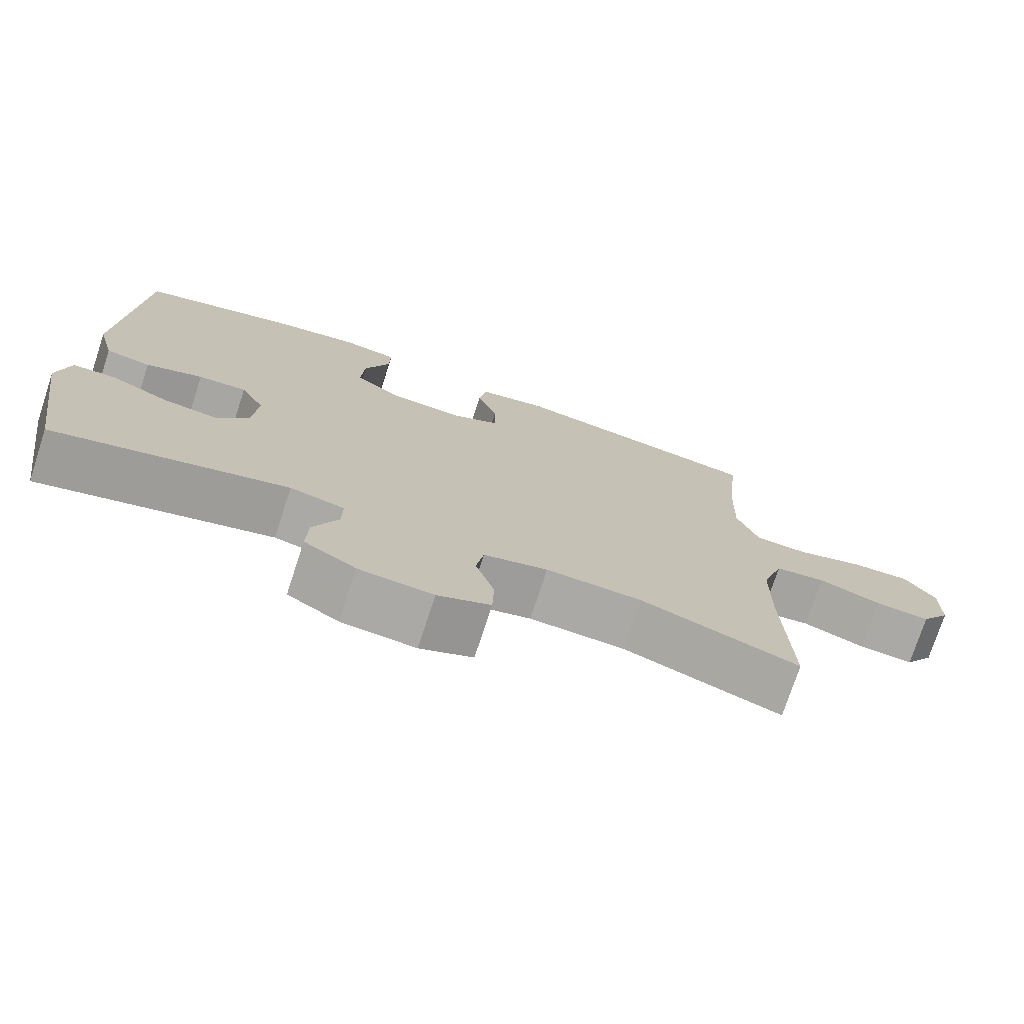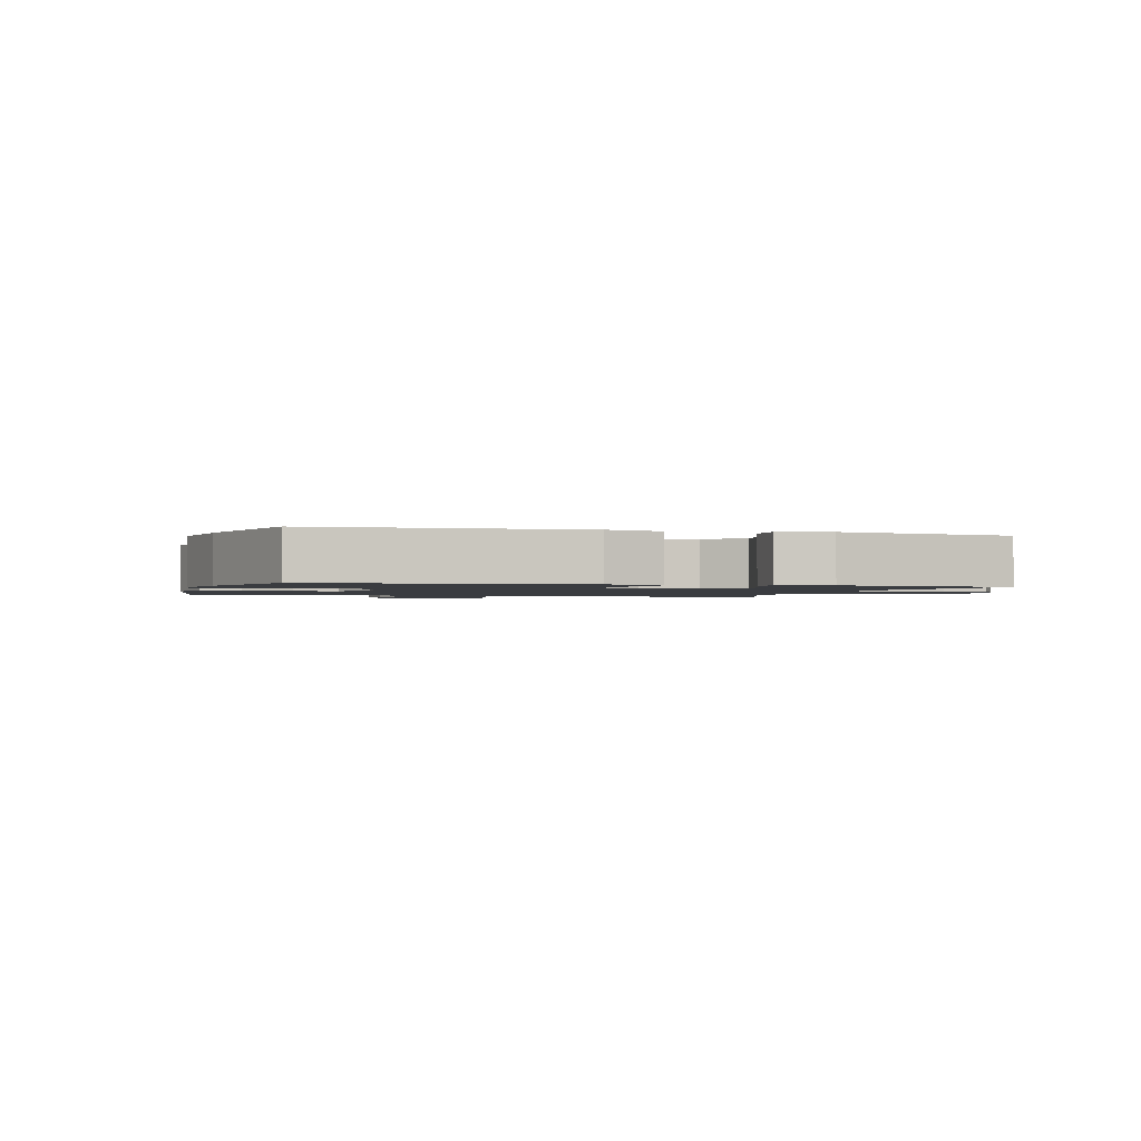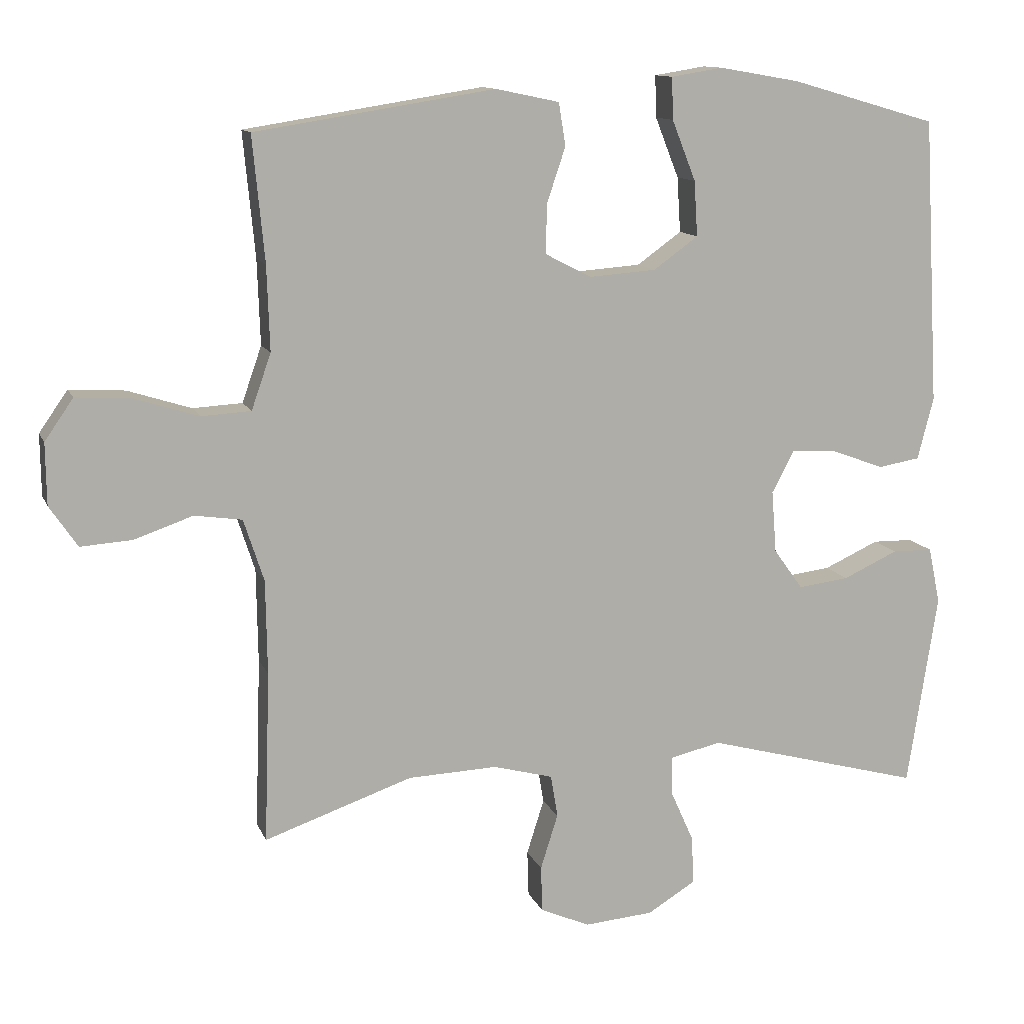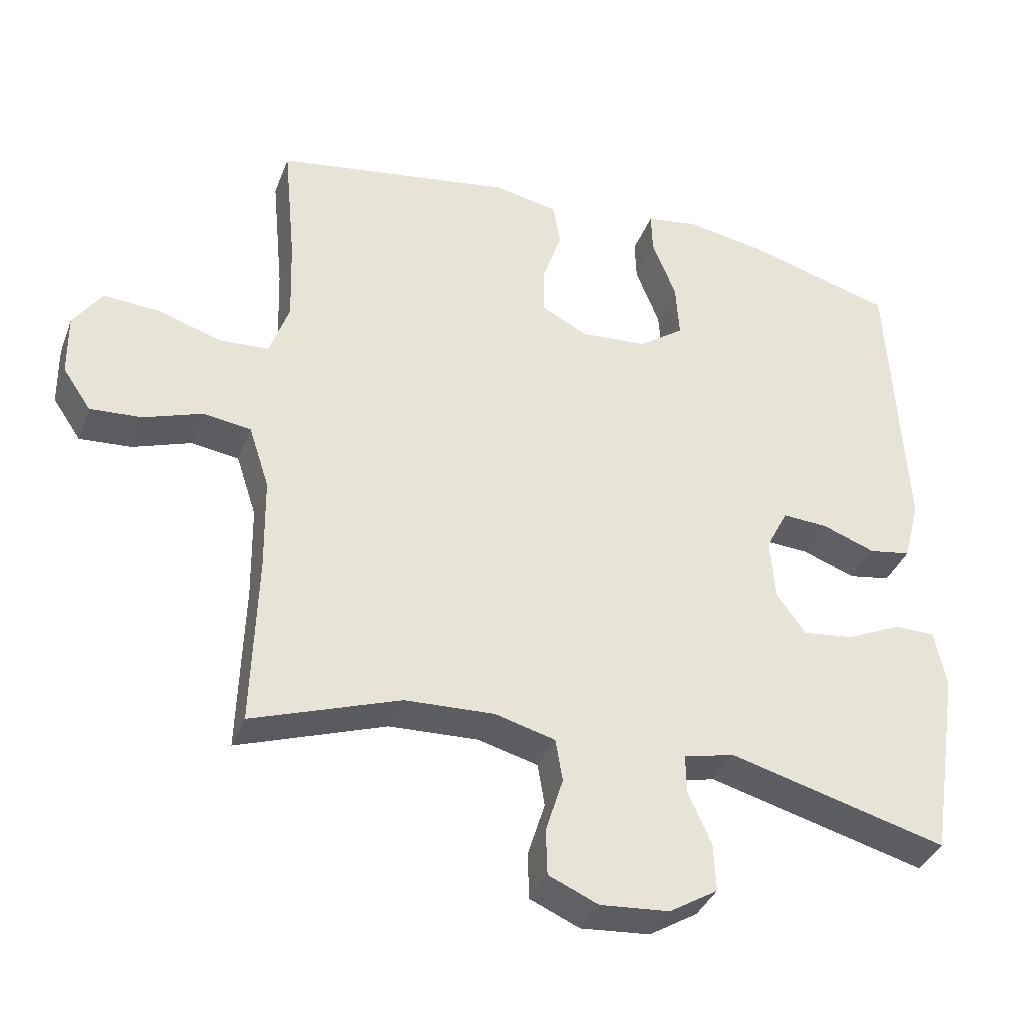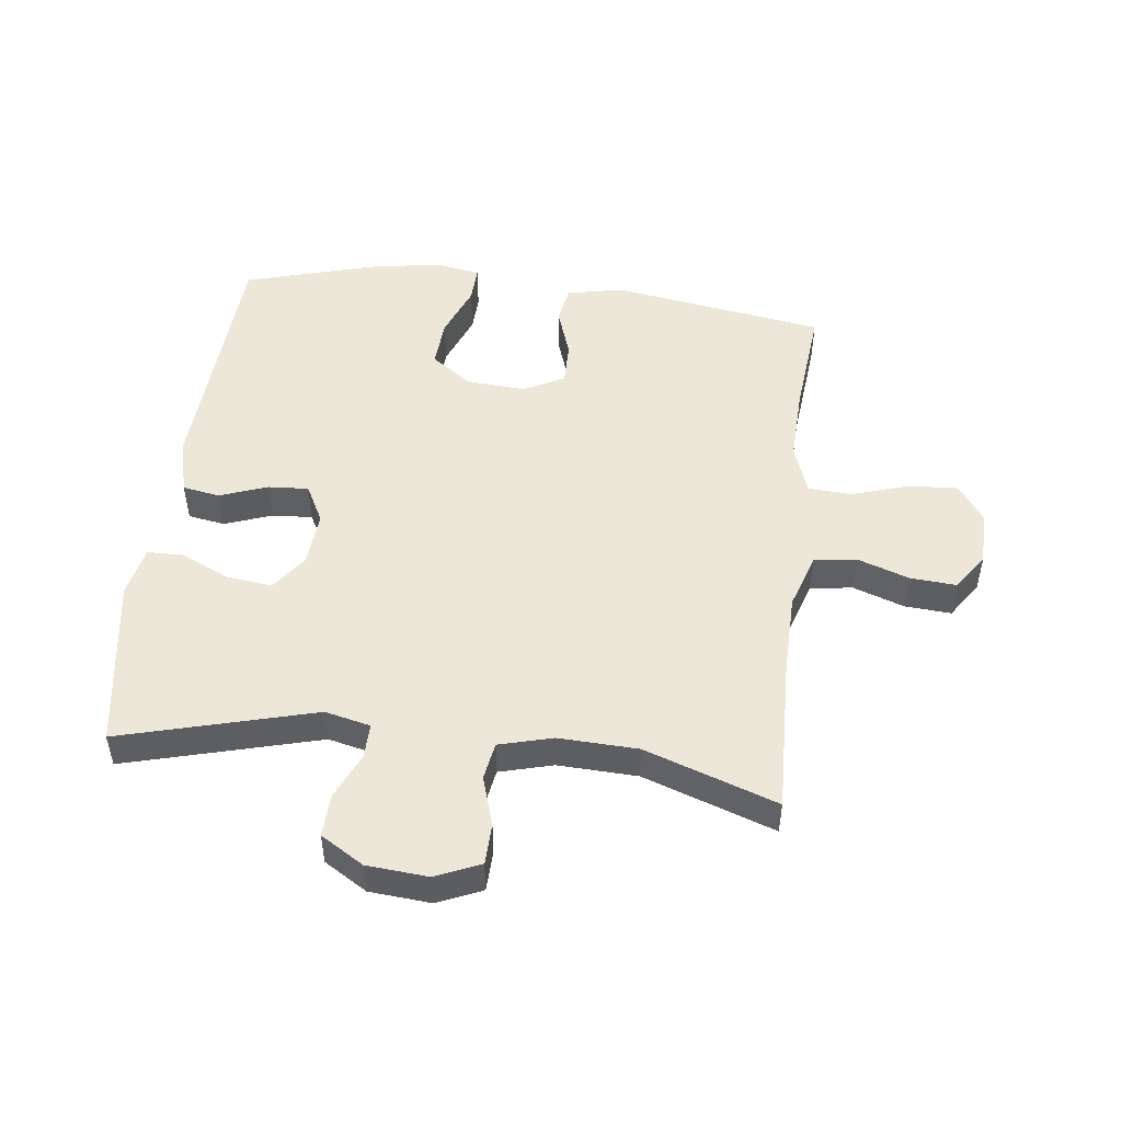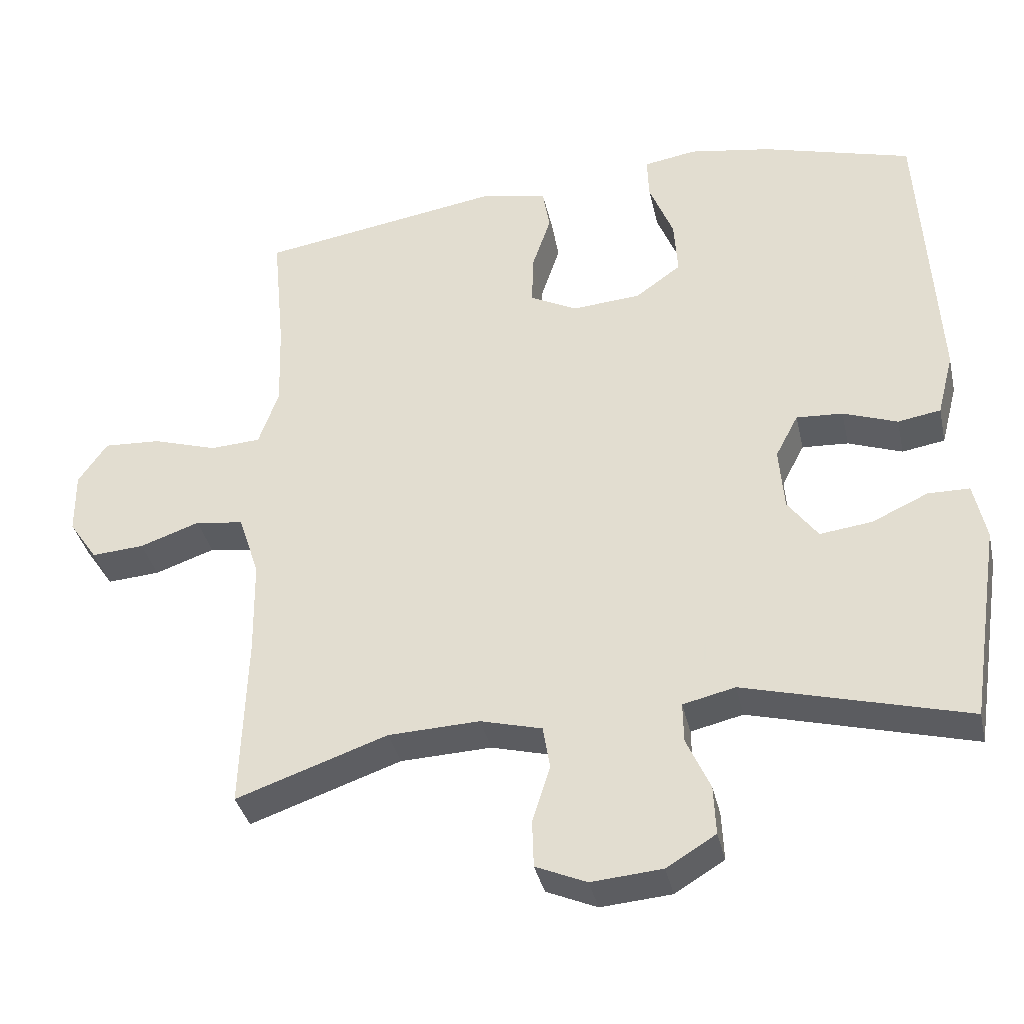
<metadata>
{"format":"obj","ext":"obj","renderer":"f3d","projection":"perspective","resolution":1024,"background":"white","views":[{"elev":-75.0,"azim":161.9,"up":"+Z"},{"elev":-1.5,"azim":74.0,"up":"+Y"},{"elev":11.9,"azim":-16.5,"up":"+Z"},{"elev":-36.6,"azim":-19.5,"up":"+Z"},{"elev":49.7,"azim":-173.1,"up":"+Y"},{"elev":-36.7,"azim":12.5,"up":"+Z"}]}
</metadata>
<code>
v 0.5 0.07 -0.5
v 0.188 0.07 -0.416
v 0.115 0.07 -0.433
v 0.116 0.07 -0.489
v 0.149 0.07 -0.563
v 0.152 0.07 -0.632
v 0.083 0.07 -0.674
v -0.016 0.07 -0.682
v -0.087 0.07 -0.651
v -0.089 0.07 -0.585
v -0.064 0.07 -0.506
v -0.074 0.07 -0.445
v -0.16 0.07 -0.422
v -0.288 0.07 -0.427
v -0.5 0.07 -0.5
v -0.492 0.07 -0.254
v -0.494 0.07 -0.12
v -0.523 0.07 -0.031
v -0.591 0.07 -0.021
v -0.675 0.07 -0.05
v -0.749 0.07 -0.055
v -0.789 0.07 0.004
v -0.79 0.07 0.092
v -0.749 0.07 0.151
v -0.669 0.07 0.146
v -0.578 0.07 0.117
v -0.507 0.07 0.121
v -0.479 0.07 0.201
v -0.483 0.07 0.322
v -0.5 0.07 0.5
v -0.157 0.07 0.554
v -0.066 0.07 0.535
v -0.056 0.07 0.474
v -0.083 0.07 0.394
v -0.084 0.07 0.324
v -0.018 0.07 0.29
v 0.078 0.07 0.297
v 0.142 0.07 0.343
v 0.137 0.07 0.422
v 0.103 0.07 0.508
v 0.101 0.07 0.568
v 0.175 0.07 0.58
v 0.291 0.07 0.56
v 0.5 0.07 0.5
v 0.523 0.07 0.09
v 0.5 0.07 0.001
v 0.44 0.07 -0.009
v 0.364 0.07 0.019
v 0.299 0.07 0.023
v 0.267 0.07 -0.038
v 0.274 0.07 -0.127
v 0.316 0.07 -0.185
v 0.389 0.07 -0.176
v 0.468 0.07 -0.14
v 0.526 0.07 -0.141
v 0.543 0.07 -0.222
v 0.5 0 -0.5
v 0.188 0 -0.416
v 0.115 0 -0.433
v 0.116 0 -0.489
v 0.149 0 -0.563
v 0.152 0 -0.632
v 0.083 0 -0.674
v -0.016 0 -0.682
v -0.087 0 -0.651
v -0.089 0 -0.585
v -0.064 0 -0.506
v -0.074 0 -0.445
v -0.16 0 -0.422
v -0.288 0 -0.427
v -0.5 0 -0.5
v -0.492 0 -0.254
v -0.494 0 -0.12
v -0.523 0 -0.031
v -0.591 0 -0.021
v -0.675 0 -0.05
v -0.749 0 -0.055
v -0.789 0 0.004
v -0.79 0 0.092
v -0.749 0 0.151
v -0.669 0 0.146
v -0.578 0 0.117
v -0.507 0 0.121
v -0.479 0 0.201
v -0.483 0 0.322
v -0.5 0 0.5
v -0.157 0 0.554
v -0.066 0 0.535
v -0.056 0 0.474
v -0.083 0 0.394
v -0.084 0 0.324
v -0.018 0 0.29
v 0.078 0 0.297
v 0.142 0 0.343
v 0.137 0 0.422
v 0.103 0 0.508
v 0.101 0 0.568
v 0.175 0 0.58
v 0.291 0 0.56
v 0.5 0 0.5
v 0.523 0 0.09
v 0.5 0 0.001
v 0.44 0 -0.009
v 0.364 0 0.019
v 0.299 0 0.023
v 0.267 0 -0.038
v 0.274 0 -0.127
v 0.316 0 -0.185
v 0.389 0 -0.176
v 0.468 0 -0.14
v 0.526 0 -0.141
v 0.543 0 -0.222
f 53 54 55 56
f 52 53 56 1
f 51 52 1 2
f 50 51 2 3
f 45 46 47 48
f 45 48 49
f 44 45 49
f 43 44 49 50
f 39 40 41 42
f 38 39 42 43
f 31 32 33 34
f 29 30 31 34
f 28 29 34 35
f 27 28 35 36
f 23 24 25 26
f 23 26 27
f 22 23 27
f 19 20 21 22
f 19 22 27 36
f 14 15 16
f 13 14 16 17
f 12 13 17 18
f 8 9 10 11
f 8 11 12
f 7 8 12
f 4 5 6 7
f 3 4 7 12
f 38 43 50 3
f 18 19 36 37
f 3 12 18 37
f 3 37 38
f 112 111 110 109
f 57 112 109 108
f 58 57 108 107
f 59 58 107 106
f 104 103 102 101
f 105 104 101
f 105 101 100
f 106 105 100 99
f 98 97 96 95
f 99 98 95 94
f 90 89 88 87
f 90 87 86 85
f 91 90 85 84
f 92 91 84 83
f 82 81 80 79
f 83 82 79
f 83 79 78
f 78 77 76 75
f 92 83 78 75
f 72 71 70
f 73 72 70 69
f 74 73 69 68
f 67 66 65 64
f 68 67 64
f 68 64 63
f 63 62 61 60
f 68 63 60 59
f 59 106 99 94
f 93 92 75 74
f 93 74 68 59
f 94 93 59
f 1 57 58 2
f 2 58 59 3
f 3 59 60 4
f 4 60 61 5
f 5 61 62 6
f 6 62 63 7
f 7 63 64 8
f 8 64 65 9
f 9 65 66 10
f 10 66 67 11
f 11 67 68 12
f 12 68 69 13
f 13 69 70 14
f 14 70 71 15
f 15 71 72 16
f 16 72 73 17
f 17 73 74 18
f 18 74 75 19
f 19 75 76 20
f 20 76 77 21
f 21 77 78 22
f 22 78 79 23
f 23 79 80 24
f 24 80 81 25
f 25 81 82 26
f 26 82 83 27
f 27 83 84 28
f 28 84 85 29
f 29 85 86 30
f 30 86 87 31
f 31 87 88 32
f 32 88 89 33
f 33 89 90 34
f 34 90 91 35
f 35 91 92 36
f 36 92 93 37
f 37 93 94 38
f 38 94 95 39
f 39 95 96 40
f 40 96 97 41
f 41 97 98 42
f 42 98 99 43
f 43 99 100 44
f 44 100 101 45
f 45 101 102 46
f 46 102 103 47
f 47 103 104 48
f 48 104 105 49
f 49 105 106 50
f 50 106 107 51
f 51 107 108 52
f 52 108 109 53
f 53 109 110 54
f 54 110 111 55
f 55 111 112 56
f 56 112 57 1

</code>
